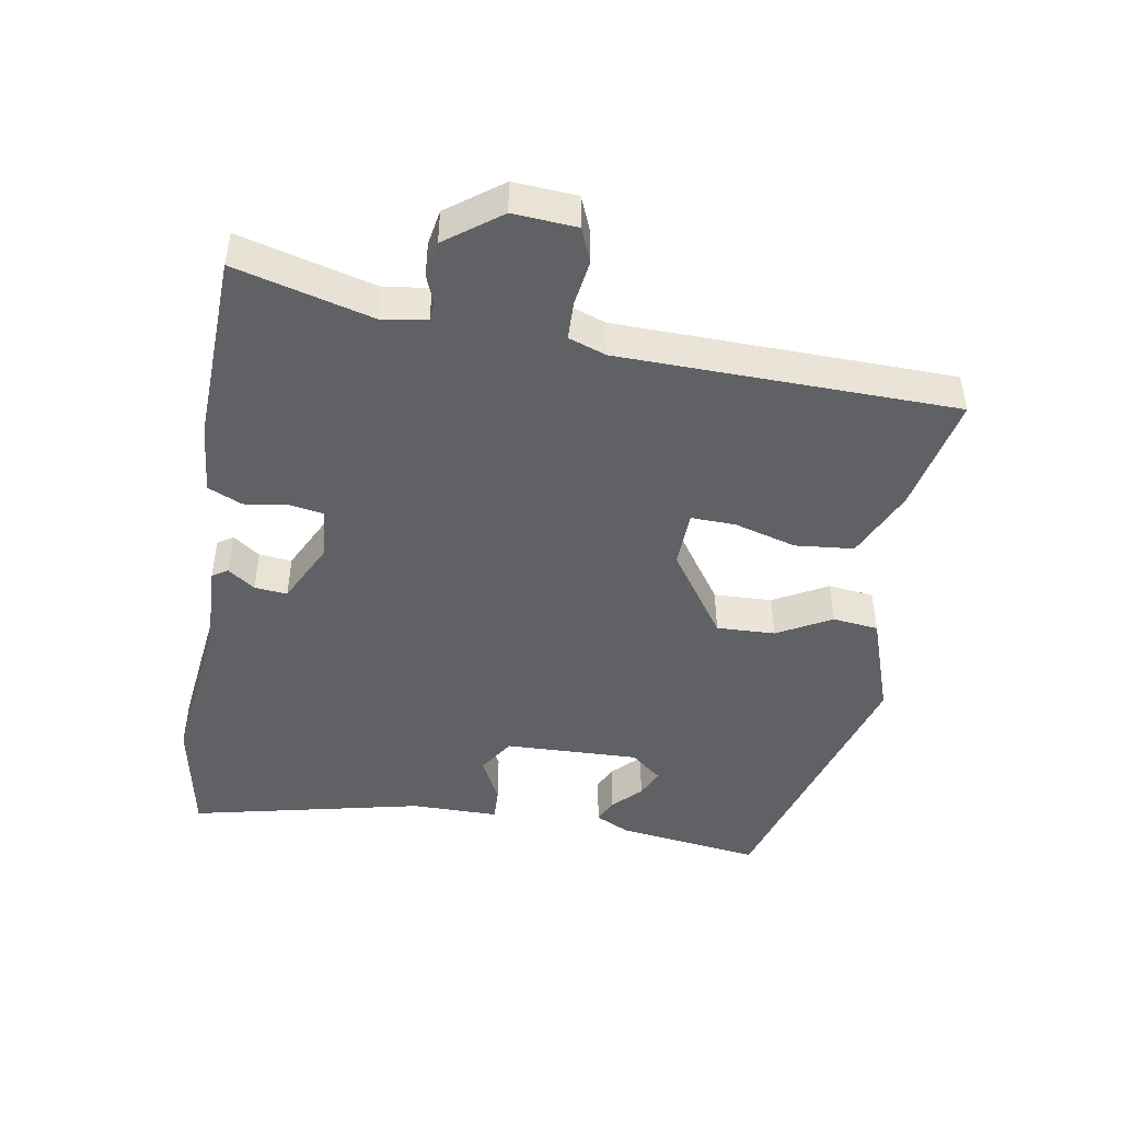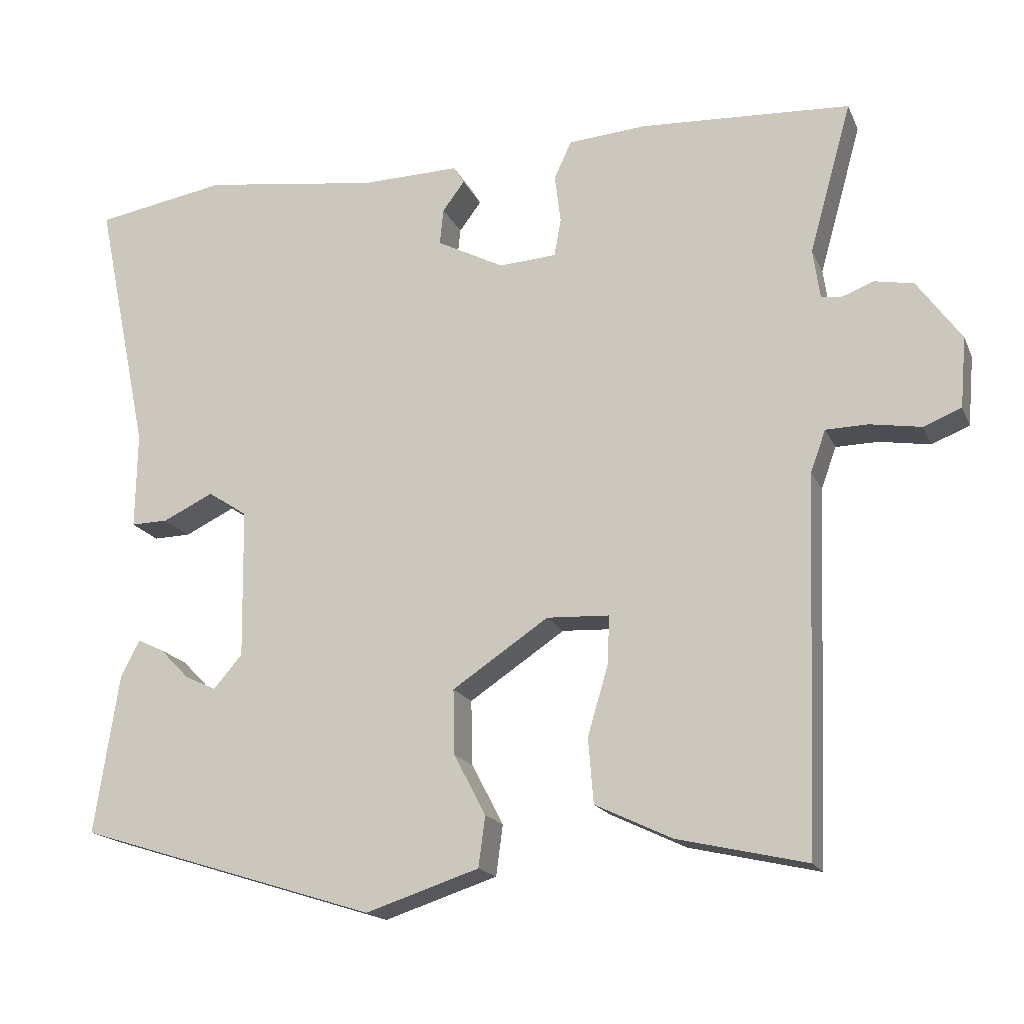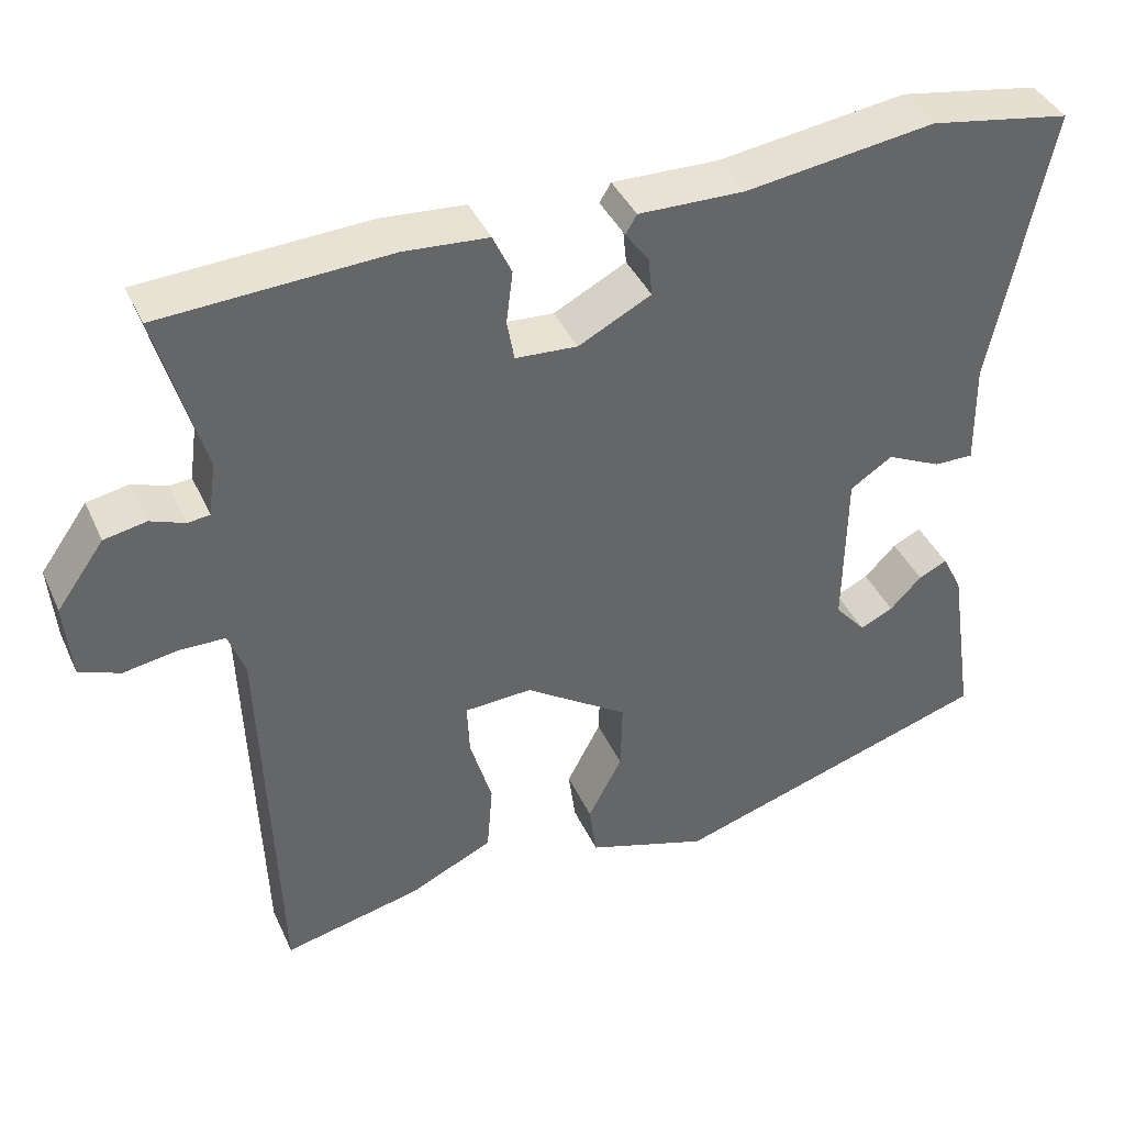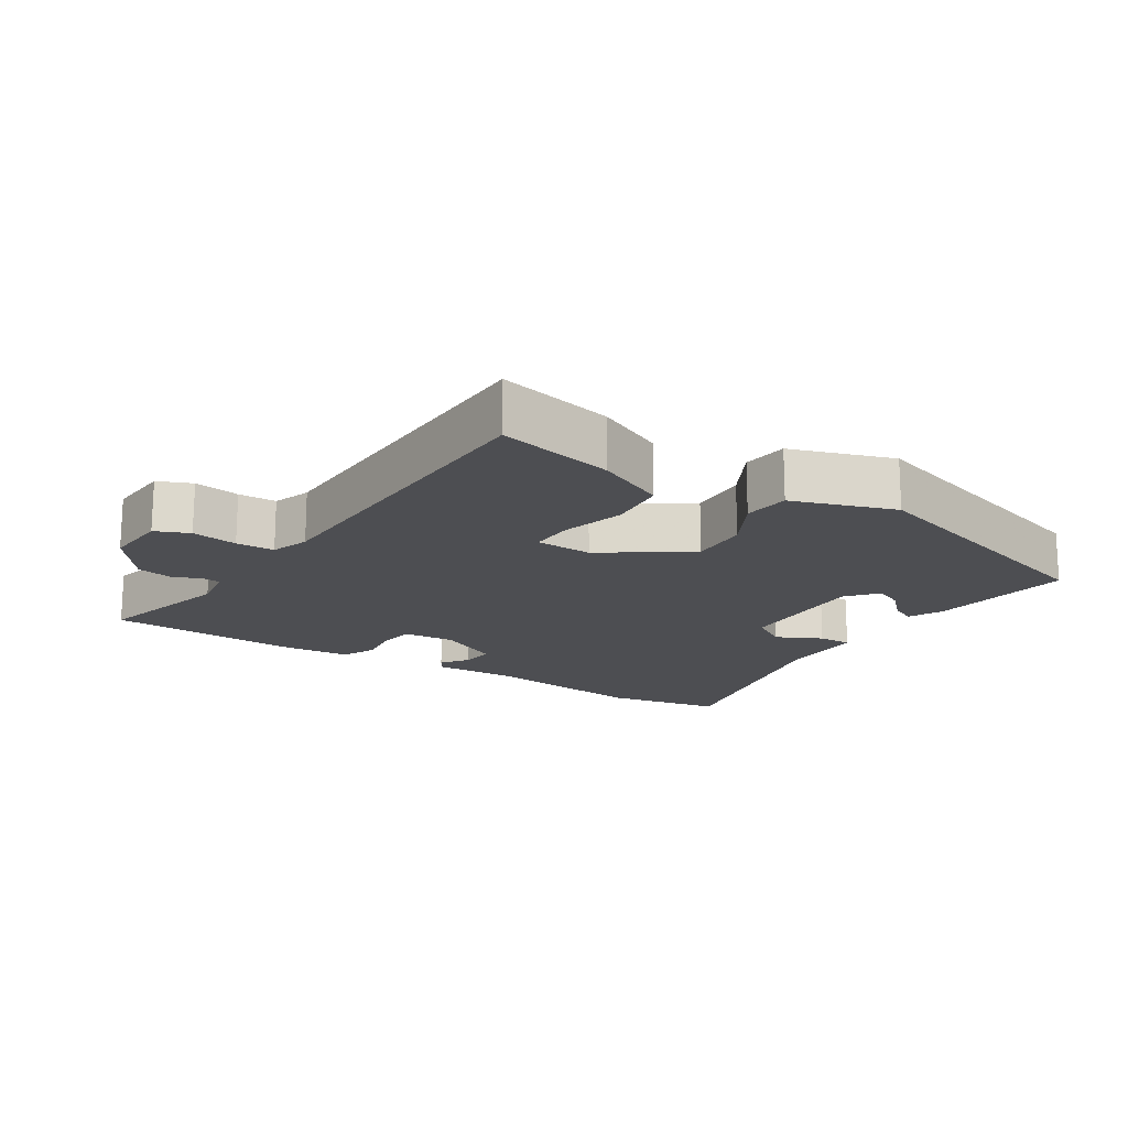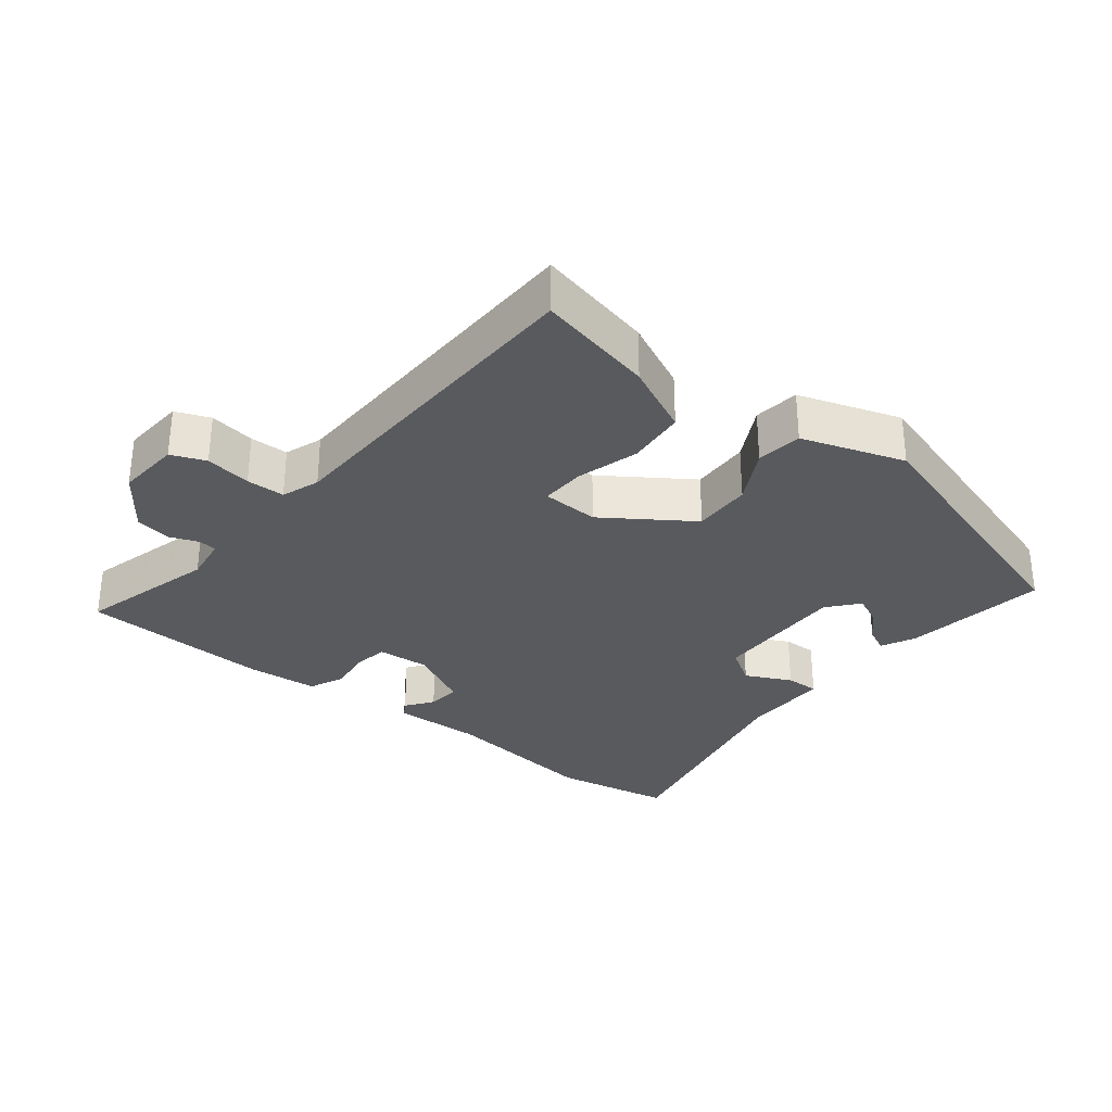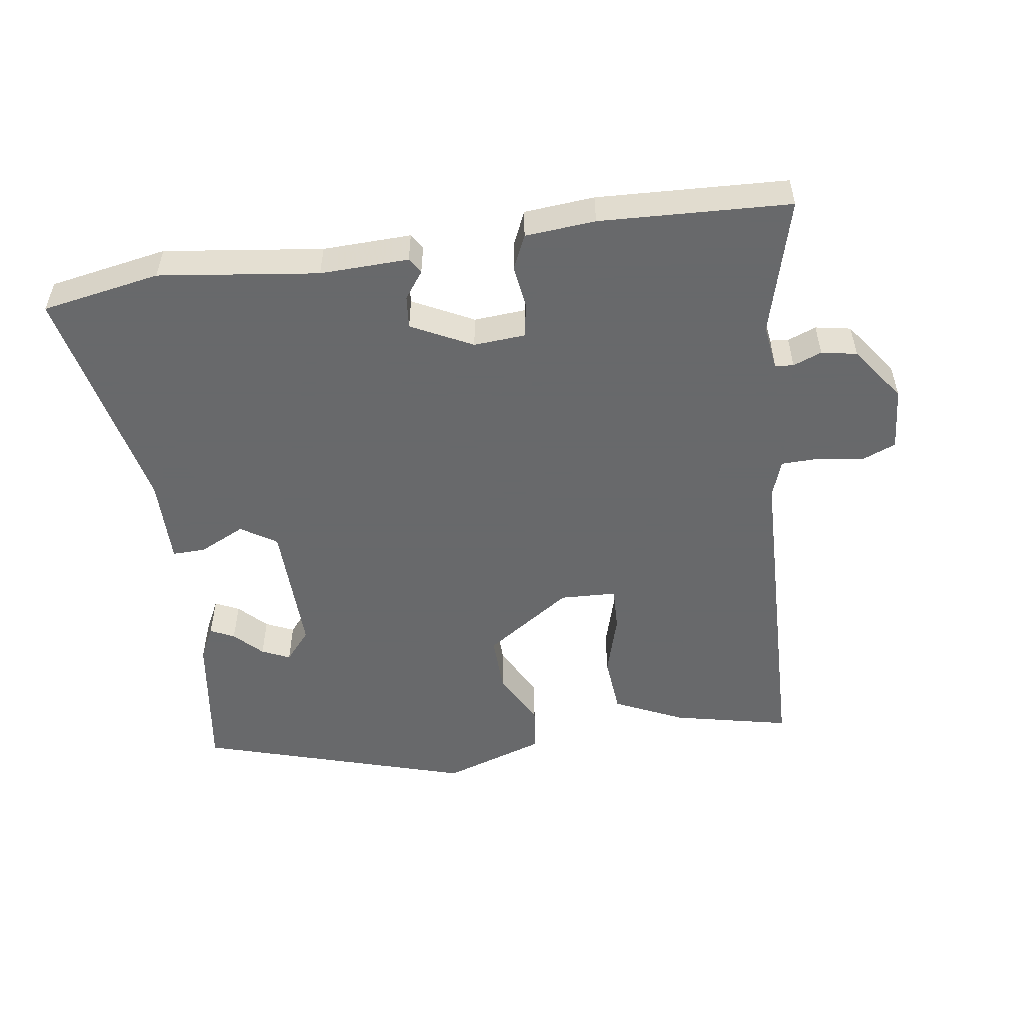
<metadata>
{"format":"obj","ext":"obj","renderer":"f3d","projection":"perspective","resolution":1024,"background":"white","views":[{"elev":-46.5,"azim":81.3,"up":"+Y"},{"elev":-17.6,"azim":18.3,"up":"+Z"},{"elev":40.2,"azim":157.1,"up":"+Z"},{"elev":-17.1,"azim":148.1,"up":"+Y"},{"elev":-31.2,"azim":142.1,"up":"+Y"},{"elev":-52.6,"azim":8.7,"up":"+Y"}]}
</metadata>
<code>
v -0.523 0.07 0.496
v -0.349 0.07 0.526
v -0.116 0.07 0.494
v 0.014 0.07 0.497
v 0.028 0.07 0.474
v -0.001 0.07 0.435
v -0.006 0.07 0.387
v 0.083 0.07 0.341
v 0.159 0.07 0.346
v 0.168 0.07 0.396
v 0.16 0.07 0.46
v 0.183 0.07 0.51
v 0.286 0.07 0.518
v 0.565 0.07 0.503
v 0.509 0.07 0.303
v 0.518 0.07 0.237
v 0.545 0.07 0.234
v 0.587 0.07 0.25
v 0.639 0.07 0.24
v 0.697 0.07 0.159
v 0.689 0.07 0.066
v 0.639 0.07 0.046
v 0.572 0.07 0.057
v 0.516 0.07 0.056
v 0.496 0.07 0.001
v 0.478 0.07 -0.492
v 0.307 0.07 -0.453
v 0.206 0.07 -0.405
v 0.199 0.07 -0.319
v 0.226 0.07 -0.228
v 0.229 0.07 -0.163
v 0.146 0.07 -0.159
v 0.019 0.07 -0.244
v 0.021 0.07 -0.33
v 0.063 0.07 -0.41
v 0.054 0.07 -0.477
v -0.096 0.07 -0.526
v -0.493 0.07 -0.402
v -0.461 0.07 -0.191
v -0.436 0.07 -0.142
v -0.401 0.07 -0.159
v -0.362 0.07 -0.199
v -0.321 0.07 -0.218
v -0.283 0.07 -0.174
v -0.286 0.07 0.024
v -0.338 0.07 0.058
v -0.405 0.07 0.026
v -0.454 0.07 0.025
v -0.452 0.07 0.153
v -0.523 0 0.496
v -0.349 0 0.526
v -0.116 0 0.494
v 0.014 0 0.497
v 0.028 0 0.474
v -0.001 0 0.435
v -0.006 0 0.387
v 0.083 0 0.341
v 0.159 0 0.346
v 0.168 0 0.396
v 0.16 0 0.46
v 0.183 0 0.51
v 0.286 0 0.518
v 0.565 0 0.503
v 0.509 0 0.303
v 0.518 0 0.237
v 0.545 0 0.234
v 0.587 0 0.25
v 0.639 0 0.24
v 0.697 0 0.159
v 0.689 0 0.066
v 0.639 0 0.046
v 0.572 0 0.057
v 0.516 0 0.056
v 0.496 0 0.001
v 0.478 0 -0.492
v 0.307 0 -0.453
v 0.206 0 -0.405
v 0.199 0 -0.319
v 0.226 0 -0.228
v 0.229 0 -0.163
v 0.146 0 -0.159
v 0.019 0 -0.244
v 0.021 0 -0.33
v 0.063 0 -0.41
v 0.054 0 -0.477
v -0.096 0 -0.526
v -0.493 0 -0.402
v -0.461 0 -0.191
v -0.436 0 -0.142
v -0.401 0 -0.159
v -0.362 0 -0.199
v -0.321 0 -0.218
v -0.283 0 -0.174
v -0.286 0 0.024
v -0.338 0 0.058
v -0.405 0 0.026
v -0.454 0 0.025
v -0.452 0 0.153
f 46 47 48 49
f 45 46 49 1
f 39 40 41 42
f 39 42 43
f 38 39 43
f 37 38 43
f 34 35 36 37
f 33 34 37 43
f 32 33 43 44
f 27 28 29 30
f 25 26 27 30
f 24 25 30 31
f 20 21 22 23
f 20 23 24
f 17 18 19 20
f 16 17 20 24
f 15 16 24 31
f 10 11 12 13
f 9 10 13 14
f 3 4 5 6
f 3 6 7
f 45 1 2 3
f 32 44 45 3
f 9 14 15 31
f 8 9 31 32
f 7 8 32
f 3 7 32
f 98 97 96 95
f 50 98 95 94
f 91 90 89 88
f 92 91 88
f 92 88 87
f 92 87 86
f 86 85 84 83
f 92 86 83 82
f 93 92 82 81
f 79 78 77 76
f 79 76 75 74
f 80 79 74 73
f 72 71 70 69
f 73 72 69
f 69 68 67 66
f 73 69 66 65
f 80 73 65 64
f 62 61 60 59
f 63 62 59 58
f 55 54 53 52
f 56 55 52
f 52 51 50 94
f 52 94 93 81
f 80 64 63 58
f 81 80 58 57
f 81 57 56
f 81 56 52
f 1 50 51 2
f 2 51 52 3
f 3 52 53 4
f 4 53 54 5
f 5 54 55 6
f 6 55 56 7
f 7 56 57 8
f 8 57 58 9
f 9 58 59 10
f 10 59 60 11
f 11 60 61 12
f 12 61 62 13
f 13 62 63 14
f 14 63 64 15
f 15 64 65 16
f 16 65 66 17
f 17 66 67 18
f 18 67 68 19
f 19 68 69 20
f 20 69 70 21
f 21 70 71 22
f 22 71 72 23
f 23 72 73 24
f 24 73 74 25
f 25 74 75 26
f 26 75 76 27
f 27 76 77 28
f 28 77 78 29
f 29 78 79 30
f 30 79 80 31
f 31 80 81 32
f 32 81 82 33
f 33 82 83 34
f 34 83 84 35
f 35 84 85 36
f 36 85 86 37
f 37 86 87 38
f 38 87 88 39
f 39 88 89 40
f 40 89 90 41
f 41 90 91 42
f 42 91 92 43
f 43 92 93 44
f 44 93 94 45
f 45 94 95 46
f 46 95 96 47
f 47 96 97 48
f 48 97 98 49
f 49 98 50 1

</code>
